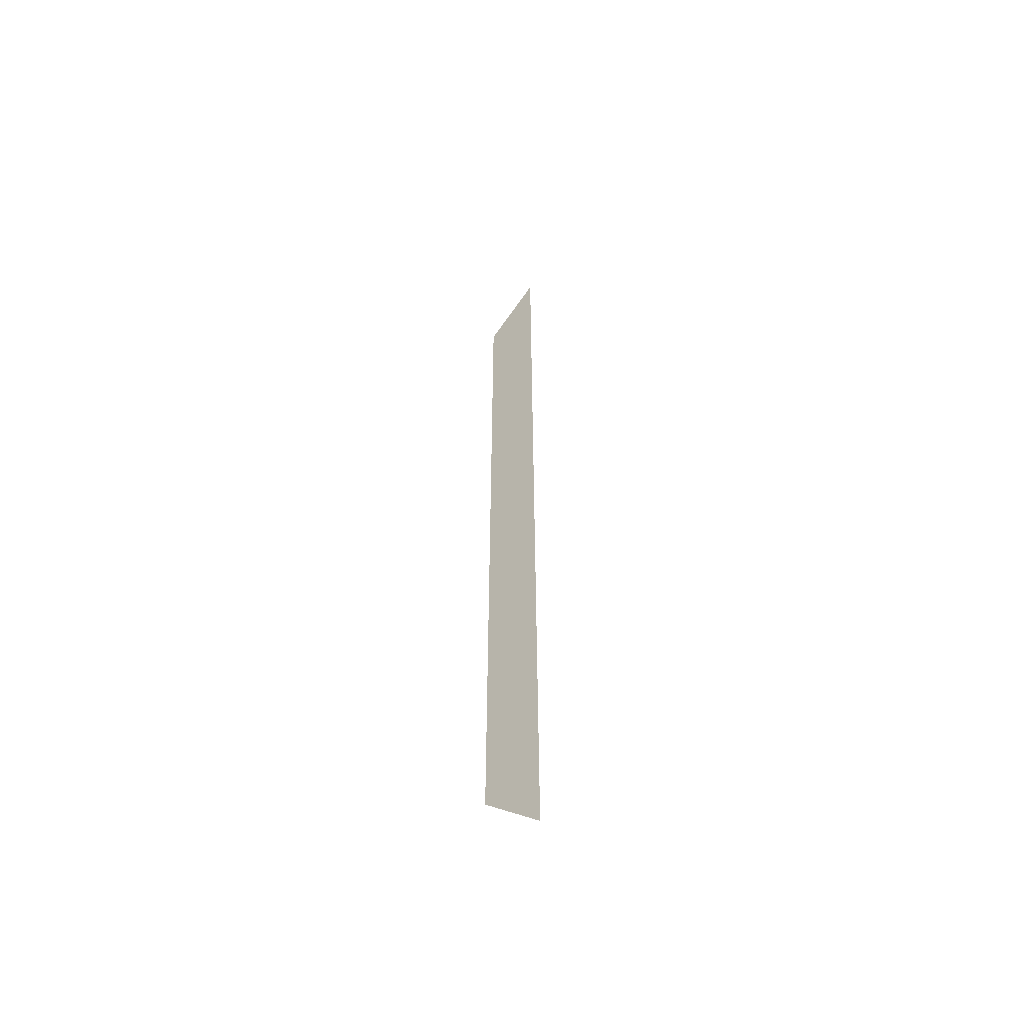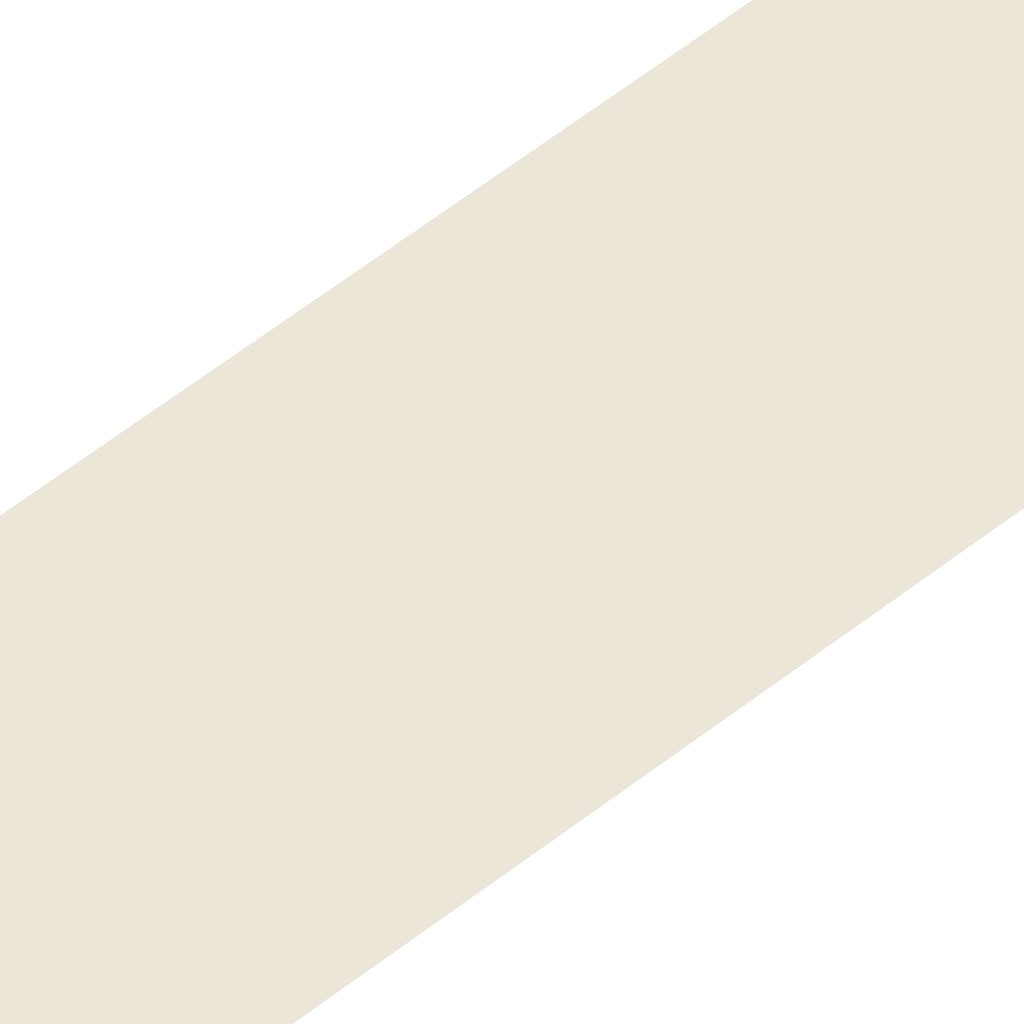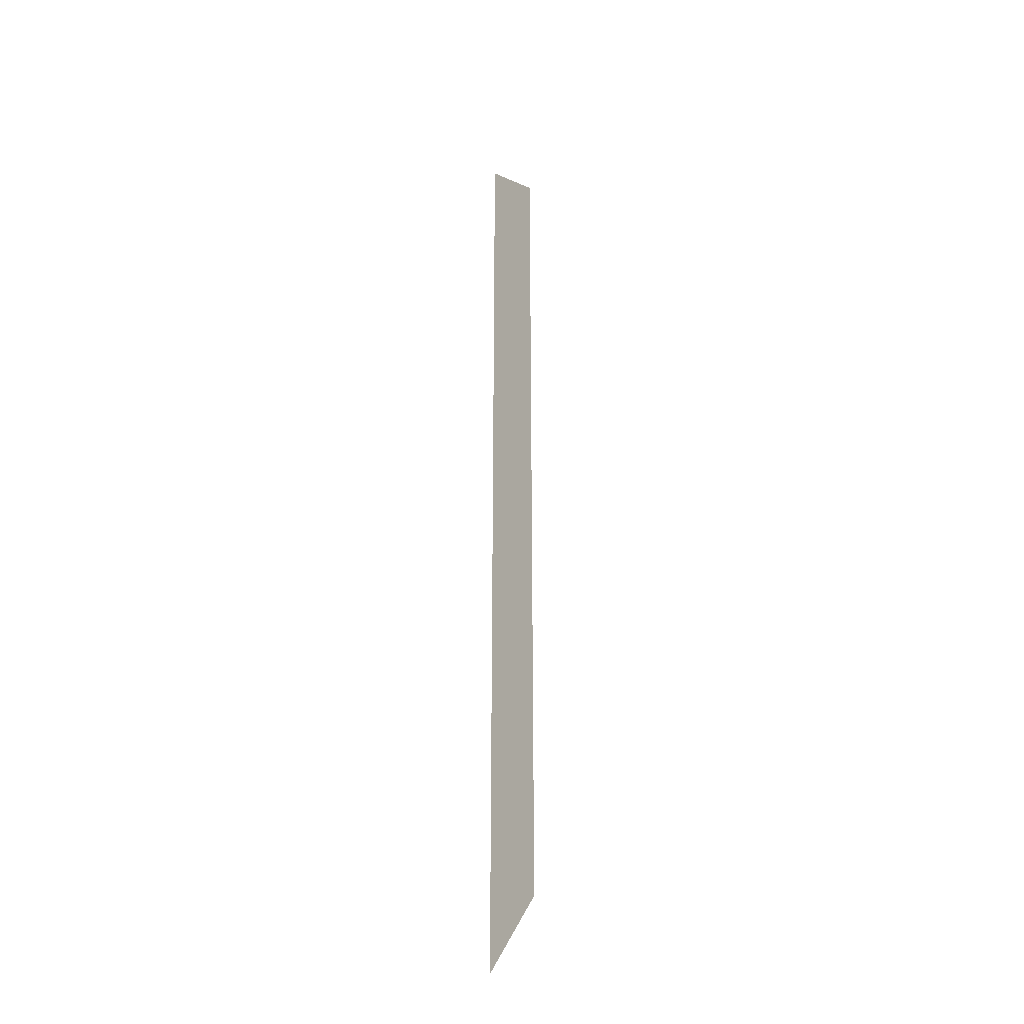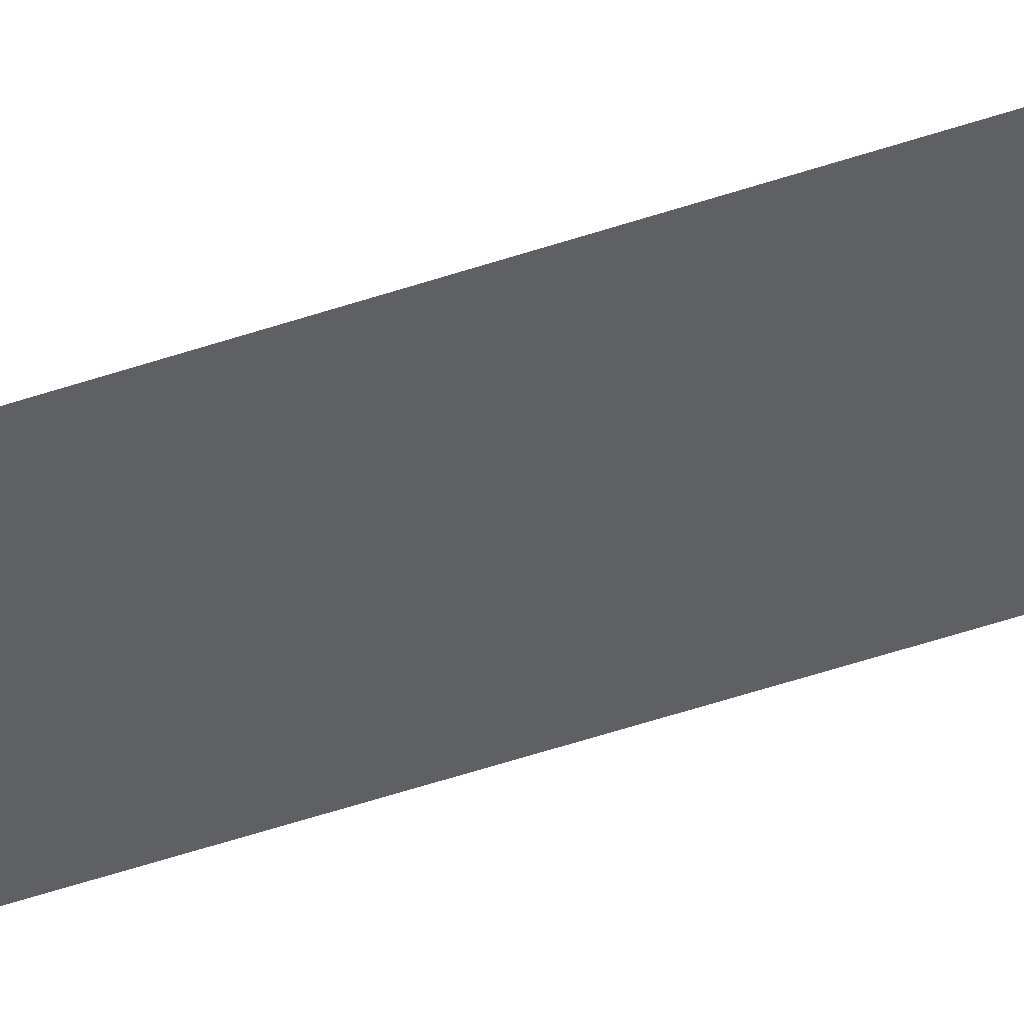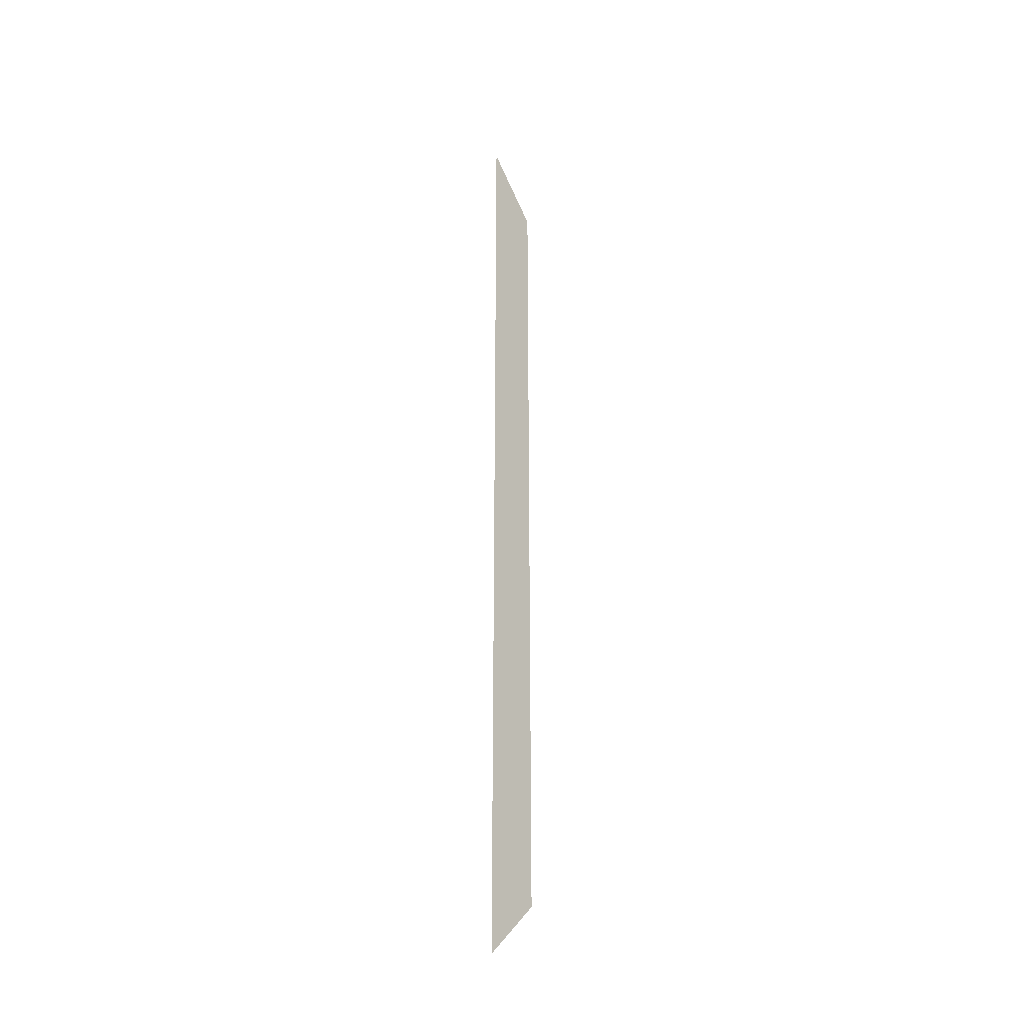
<metadata>
{"format":"obj","ext":"obj","renderer":"f3d","projection":"perspective","resolution":1024,"background":"white","views":[{"elev":-56.0,"azim":-139.9,"up":"+Z"},{"elev":49.1,"azim":47.4,"up":"+Y"},{"elev":-30.1,"azim":47.2,"up":"+Z"},{"elev":-42.5,"azim":-66.9,"up":"+Y"},{"elev":-32.0,"azim":-52.6,"up":"+Z"}]}
</metadata>
<code>
v 5853 51.2 -1690
v 5853 51.2 -1638
v 5856 51.2 -1686
v 5856 51.2 -1642
v 5856 51.2 -1686
v 5853 51.2 -1638
f 1 2 3
f 4 5 6

</code>
